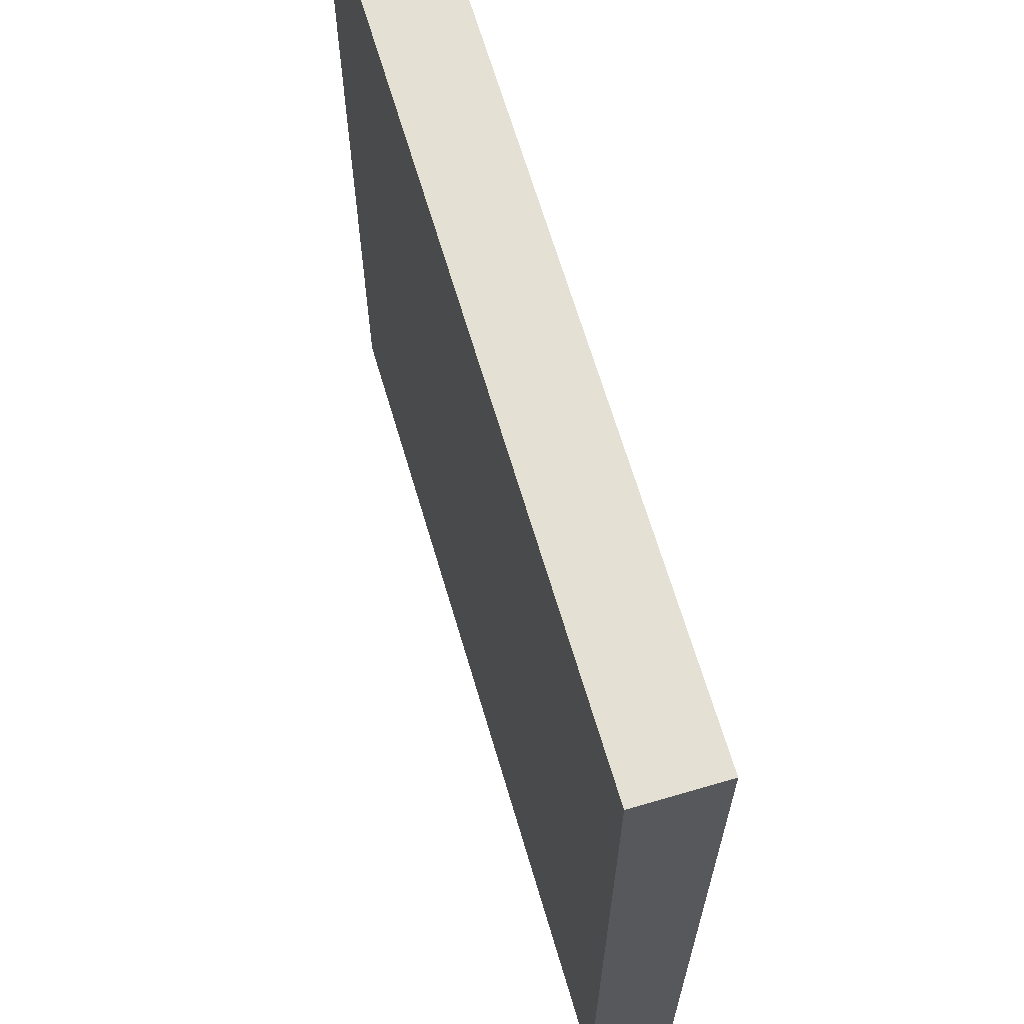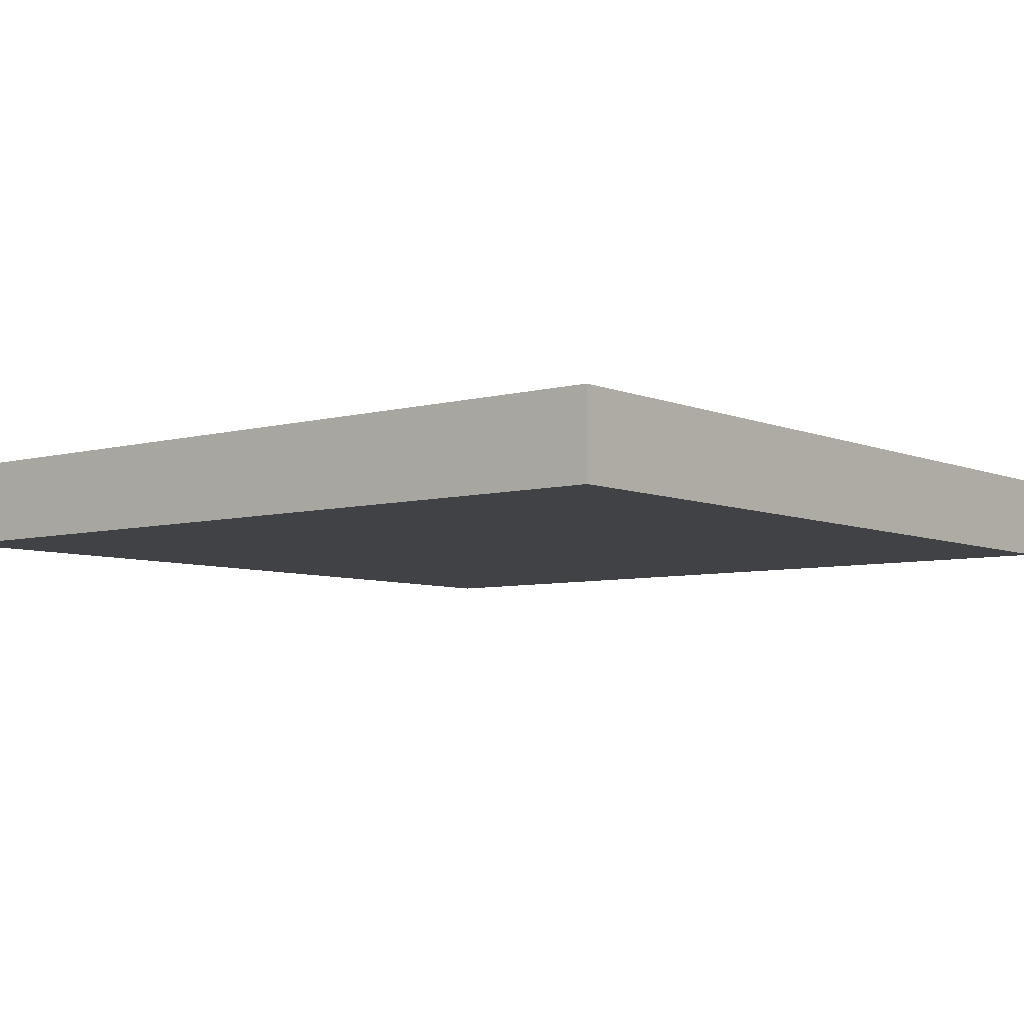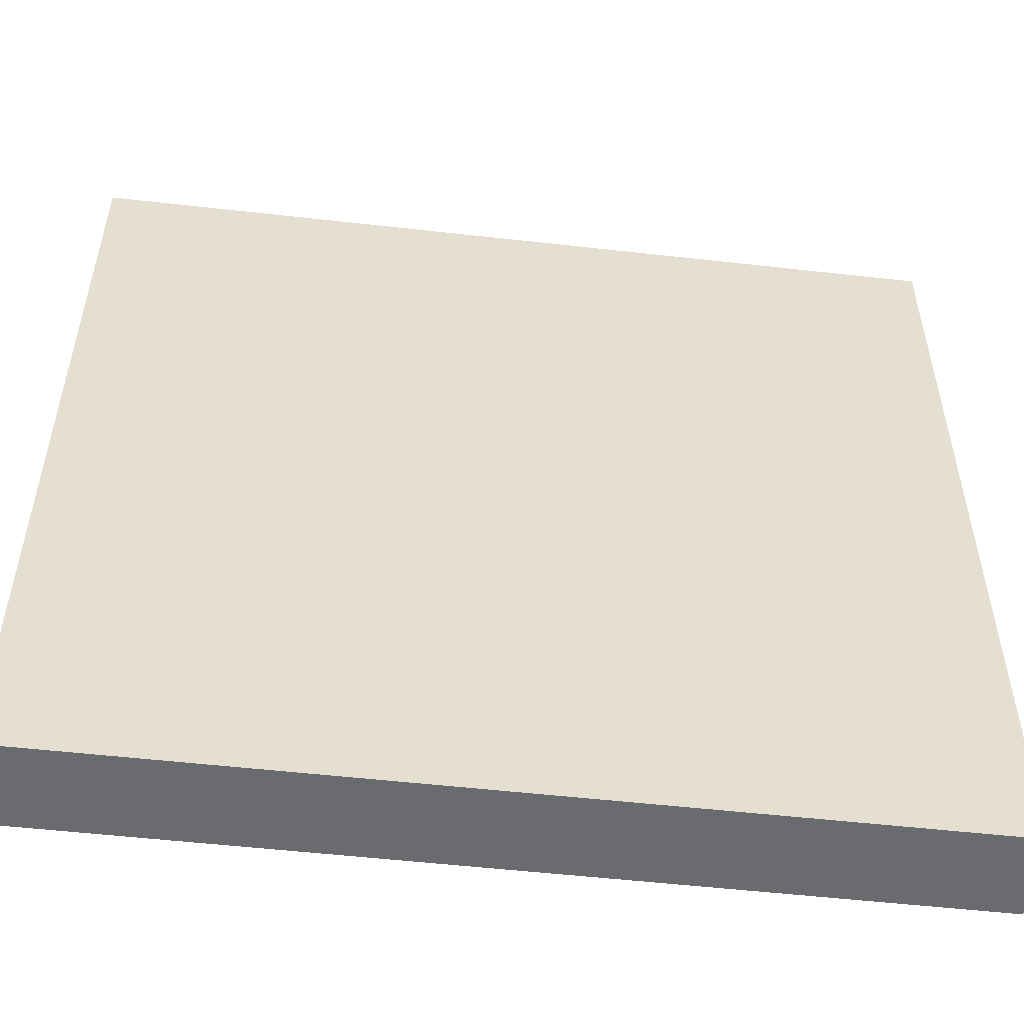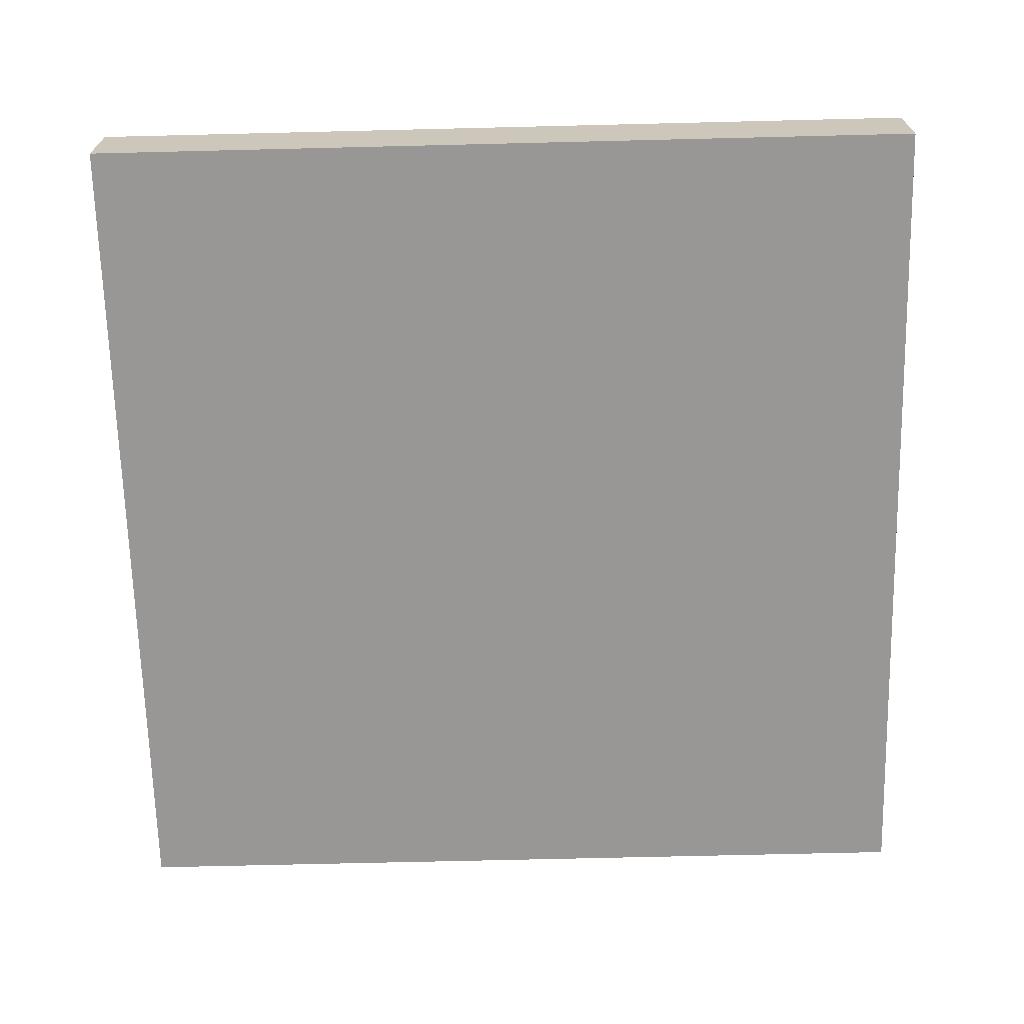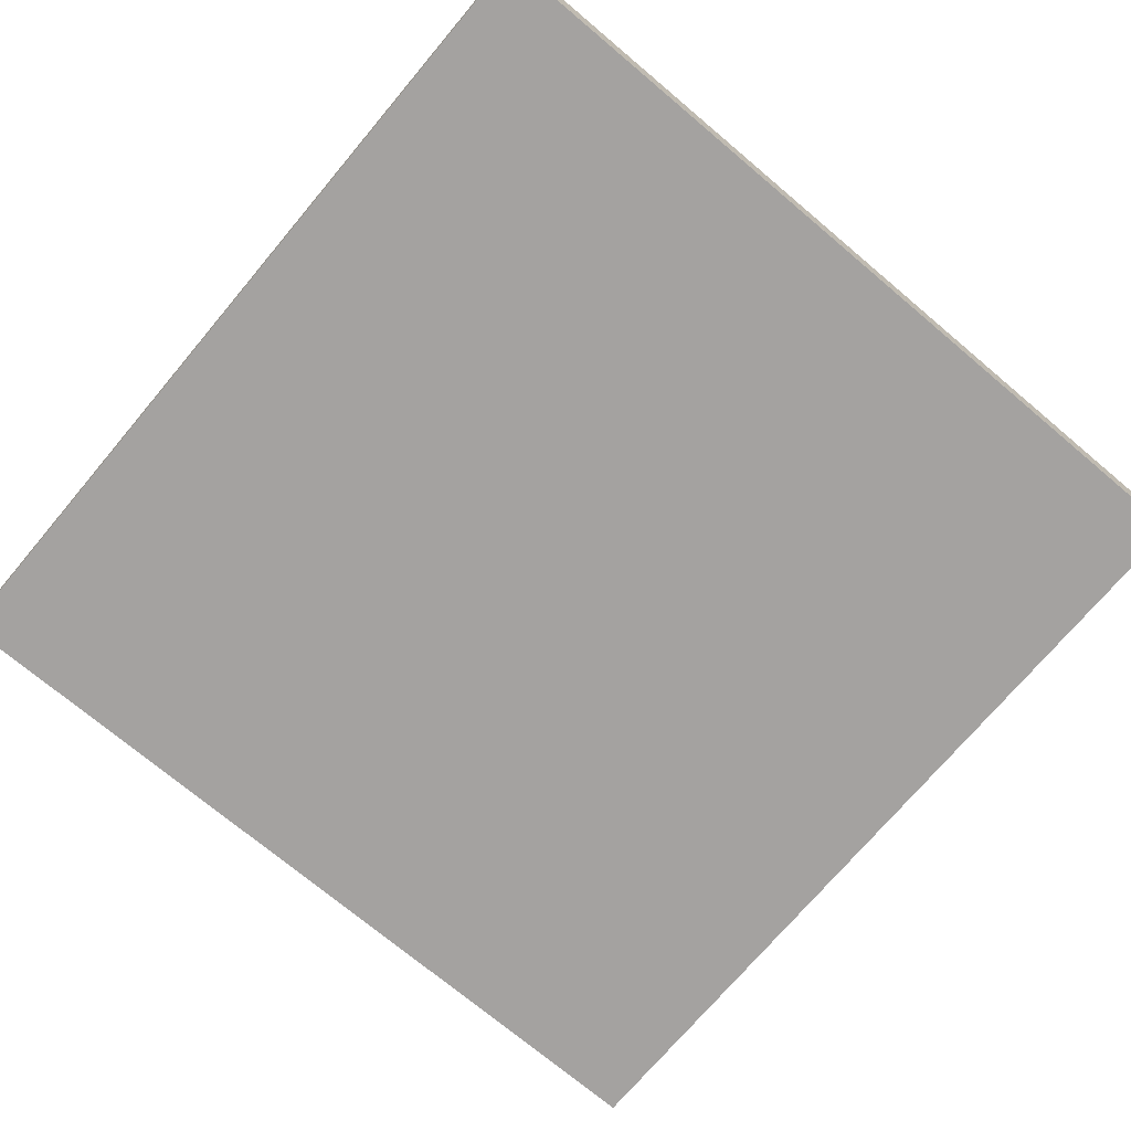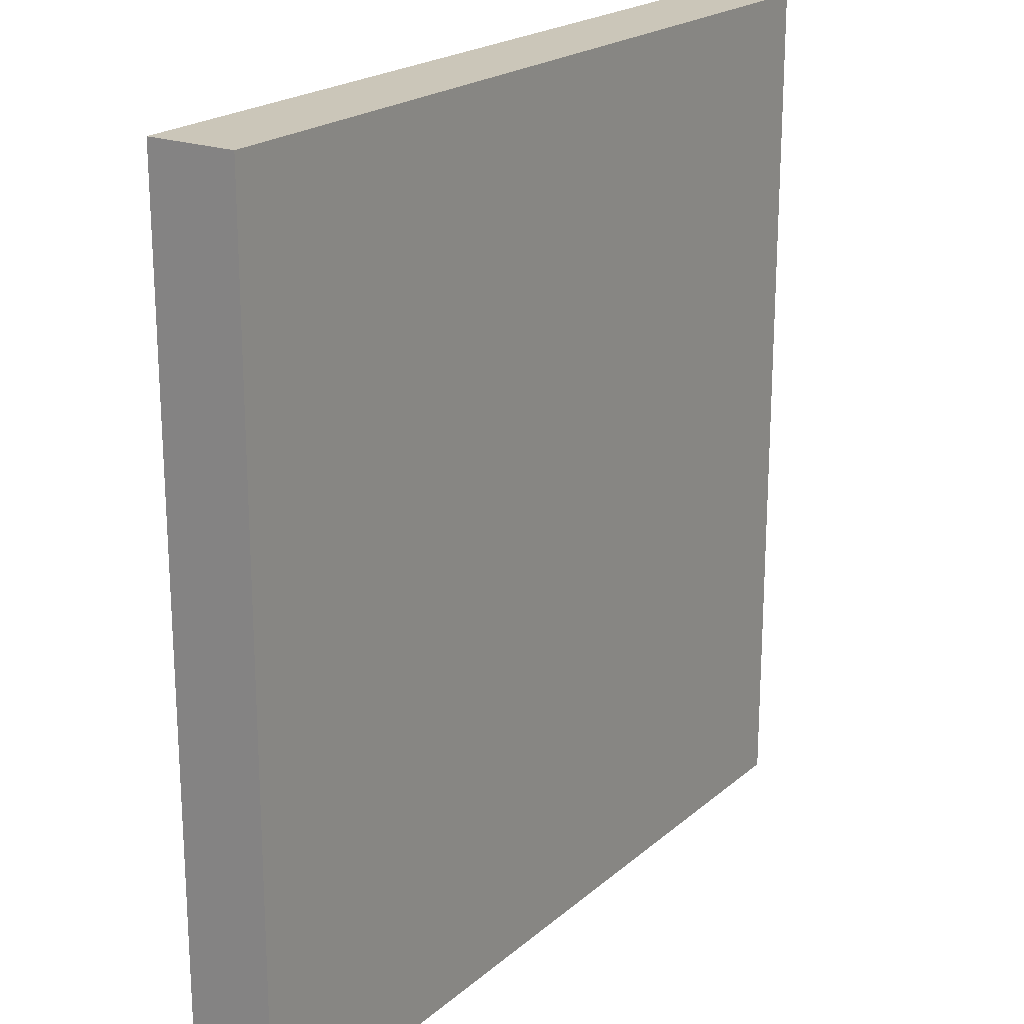
<metadata>
{"format":"obj","ext":"obj","renderer":"f3d","projection":"perspective","resolution":1024,"background":"white","views":[{"elev":66.0,"azim":-106.4,"up":"+Z"},{"elev":-6.3,"azim":129.0,"up":"+Y"},{"elev":-53.4,"azim":-6.9,"up":"+Z"},{"elev":-68.3,"azim":-88.6,"up":"+Y"},{"elev":-72.7,"azim":-40.1,"up":"+Y"},{"elev":20.8,"azim":-56.0,"up":"+Z"}]}
</metadata>
<code>
v -5 0 5
v -5 0 -3
v -5 0 -4
v -5 0 -5
v -5 1 5
v -5 1 -3
v -5 1 -4
v -5 1 -5
v 5 0 5
v 5 0 -5
v 5 1 5
v 5 1 -5
v -5 0 5
v -5 1 5
v 5 0 5
v 5 1 5
v -5 0 -5
v -5 1 -5
v -4 0 -5
v -4 1 -5
v -3 0 -5
v -3 1 -5
v 5 0 -5
v 5 1 -5
v -5 0 5
v 5 0 5
v -2 0 4
v -1 0 4
v -3 0 3
v -2 0 3
v -1 0 3
v 0 0 3
v 3 0 3
v 4 0 3
v -3 0 2
v -2 0 2
v -1 0 2
v 0 0 2
v 3 0 2
v 4 0 2
v -2 0 1
v -1 0 1
v 2 0 -1
v 3 0 -1
v -4 0 -2
v -3 0 -2
v 1 0 -2
v 2 0 -2
v 3 0 -2
v 4 0 -2
v -5 0 -3
v -4 0 -3
v -3 0 -3
v -2 0 -3
v 1 0 -3
v 2 0 -3
v 3 0 -3
v 4 0 -3
v -5 0 -4
v -4 0 -4
v -3 0 -4
v -2 0 -4
v 2 0 -4
v 3 0 -4
v -5 0 -5
v -4 0 -5
v -3 0 -5
v 5 0 -5
v -5 1 5
v 5 1 5
v -2 1 4
v -1 1 4
v -3 1 3
v -2 1 3
v -1 1 3
v 0 1 3
v 3 1 3
v 4 1 3
v -3 1 2
v -2 1 2
v -1 1 2
v 0 1 2
v 3 1 2
v 4 1 2
v -2 1 1
v -1 1 1
v 2 1 -1
v 3 1 -1
v -4 1 -2
v -3 1 -2
v 1 1 -2
v 2 1 -2
v 3 1 -2
v 4 1 -2
v -5 1 -3
v -4 1 -3
v -3 1 -3
v -2 1 -3
v 1 1 -3
v 2 1 -3
v 3 1 -3
v 4 1 -3
v -5 1 -4
v -4 1 -4
v -3 1 -4
v -2 1 -4
v 2 1 -4
v 3 1 -4
v -5 1 -5
v -4 1 -5
v -3 1 -5
v 5 1 -5
f 5 2 1
f 6 3 2
f 6 2 5
f 7 4 3
f 7 3 6
f 8 4 7
f 9 10 11
f 11 10 12
f 15 14 13
f 16 14 15
f 17 18 19
f 19 18 20
f 19 20 21
f 21 20 22
f 21 22 23
f 23 22 24
f 27 26 25
f 28 26 27
f 29 27 25
f 30 28 27
f 30 27 29
f 31 26 28
f 31 28 30
f 32 26 31
f 33 26 32
f 34 26 33
f 35 30 29
f 35 29 25
f 36 31 30
f 36 30 35
f 37 32 31
f 37 31 36
f 38 33 32
f 38 32 37
f 39 34 33
f 39 33 38
f 40 26 34
f 40 34 39
f 41 36 35
f 41 37 36
f 42 39 38
f 42 37 41
f 42 38 37
f 42 40 39
f 43 42 41
f 43 40 42
f 44 40 43
f 45 41 35
f 45 35 25
f 45 43 41
f 46 43 45
f 47 43 46
f 48 44 43
f 48 43 47
f 49 40 44
f 49 44 48
f 50 26 40
f 50 40 49
f 51 45 25
f 52 46 45
f 52 45 51
f 53 47 46
f 53 46 52
f 54 47 53
f 55 48 47
f 55 47 54
f 56 49 48
f 56 48 55
f 57 50 49
f 57 49 56
f 58 26 50
f 58 50 57
f 59 52 51
f 60 53 52
f 60 52 59
f 61 54 53
f 61 53 60
f 62 55 54
f 62 54 61
f 62 56 55
f 63 57 56
f 63 56 62
f 64 58 57
f 64 57 63
f 65 60 59
f 66 61 60
f 66 60 65
f 67 62 61
f 67 61 66
f 67 63 62
f 67 64 63
f 68 58 64
f 68 64 67
f 68 26 58
f 69 70 71
f 71 70 72
f 69 71 73
f 71 72 74
f 73 71 74
f 72 70 75
f 74 72 75
f 75 70 76
f 76 70 77
f 77 70 78
f 73 74 79
f 69 73 79
f 74 75 80
f 79 74 80
f 75 76 81
f 80 75 81
f 76 77 82
f 81 76 82
f 77 78 83
f 82 77 83
f 78 70 84
f 83 78 84
f 79 80 85
f 80 81 85
f 82 83 86
f 85 81 86
f 81 82 86
f 83 84 86
f 85 86 87
f 86 84 87
f 87 84 88
f 79 85 89
f 69 79 89
f 85 87 89
f 89 87 90
f 90 87 91
f 87 88 92
f 91 87 92
f 88 84 93
f 92 88 93
f 84 70 94
f 93 84 94
f 69 89 95
f 89 90 96
f 95 89 96
f 90 91 97
f 96 90 97
f 97 91 98
f 91 92 99
f 98 91 99
f 92 93 100
f 99 92 100
f 93 94 101
f 100 93 101
f 94 70 102
f 101 94 102
f 95 96 103
f 96 97 104
f 103 96 104
f 97 98 105
f 104 97 105
f 98 99 106
f 105 98 106
f 99 100 106
f 100 101 107
f 106 100 107
f 101 102 108
f 107 101 108
f 103 104 109
f 104 105 110
f 109 104 110
f 105 106 111
f 110 105 111
f 106 107 111
f 107 108 111
f 108 102 112
f 111 108 112
f 102 70 112

</code>
